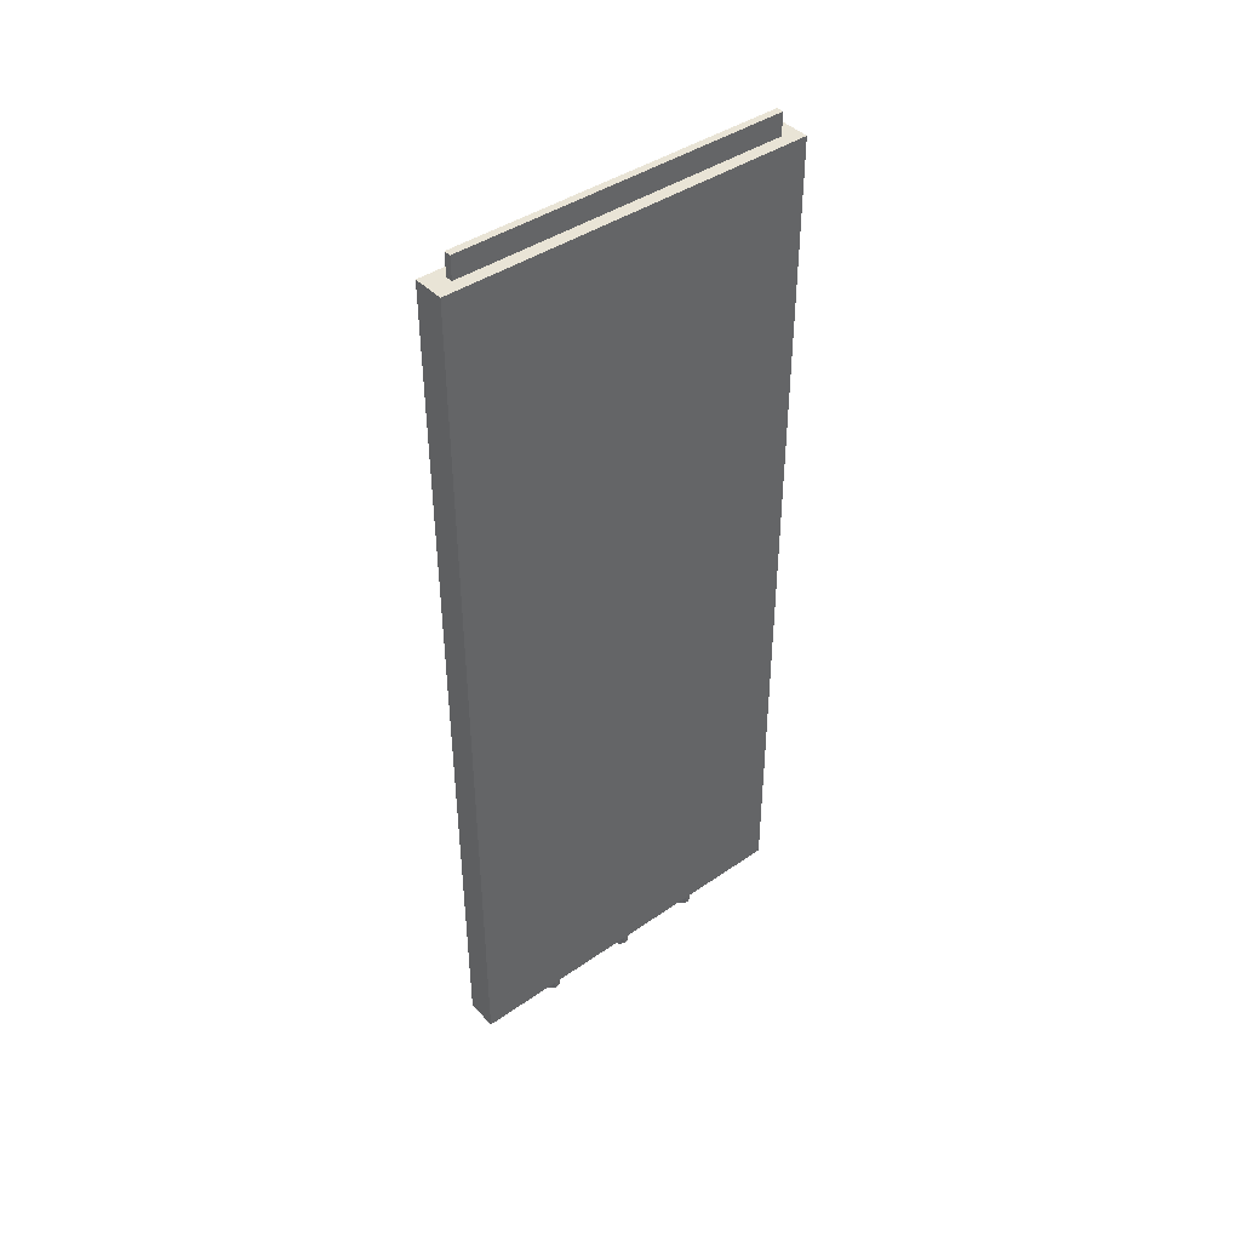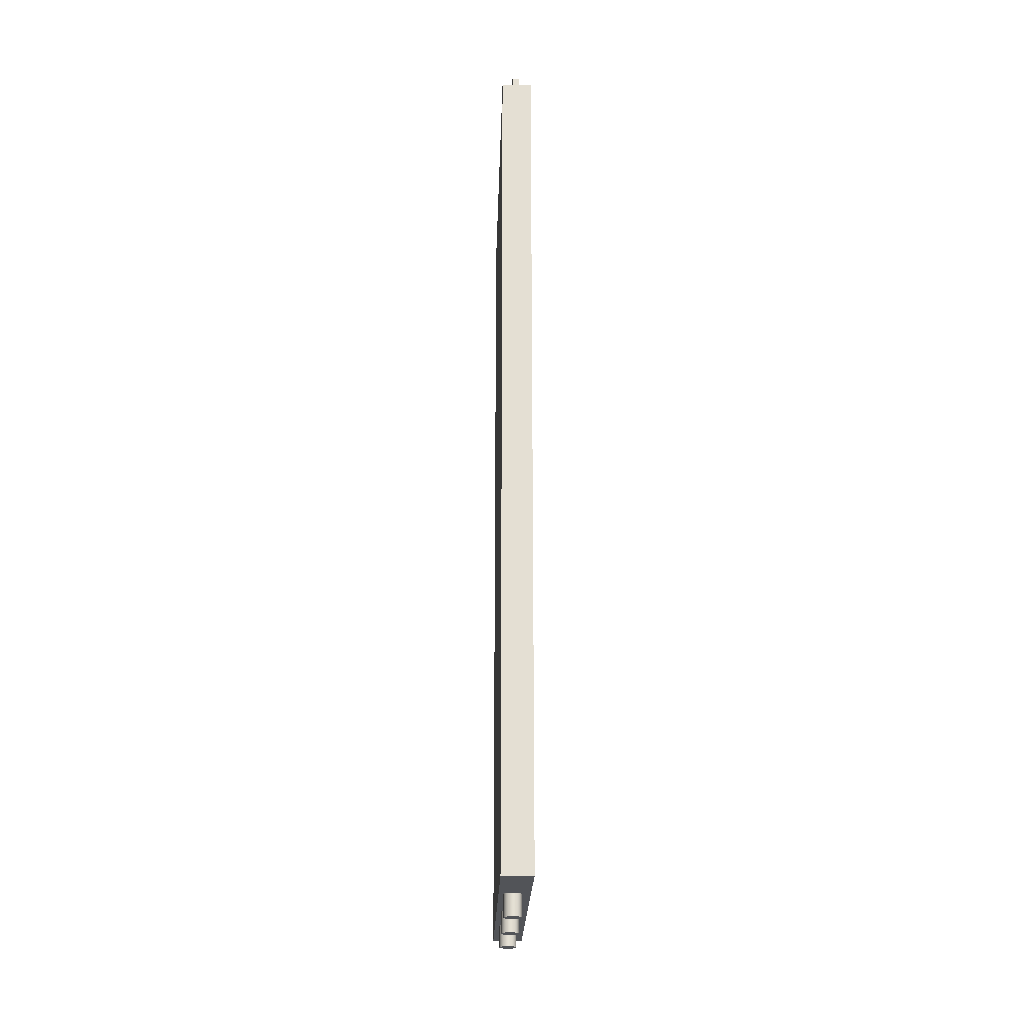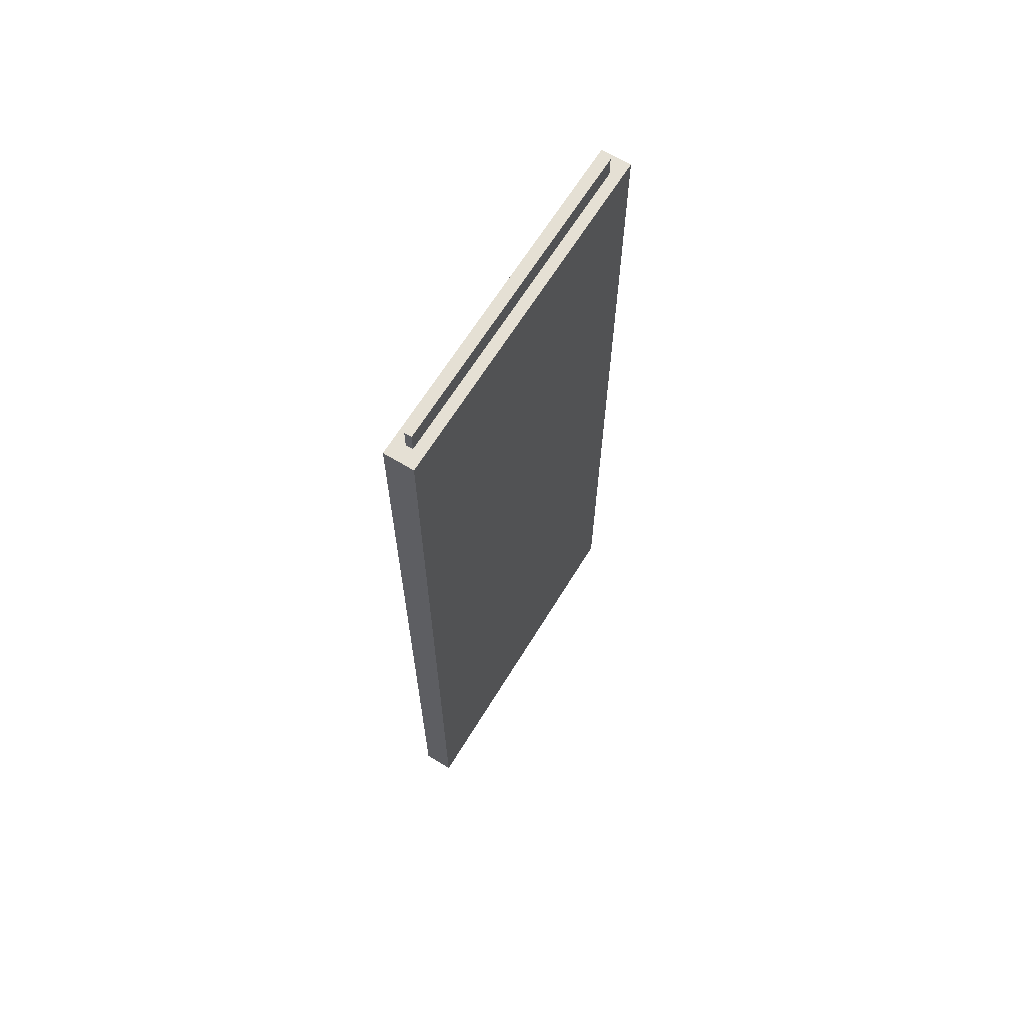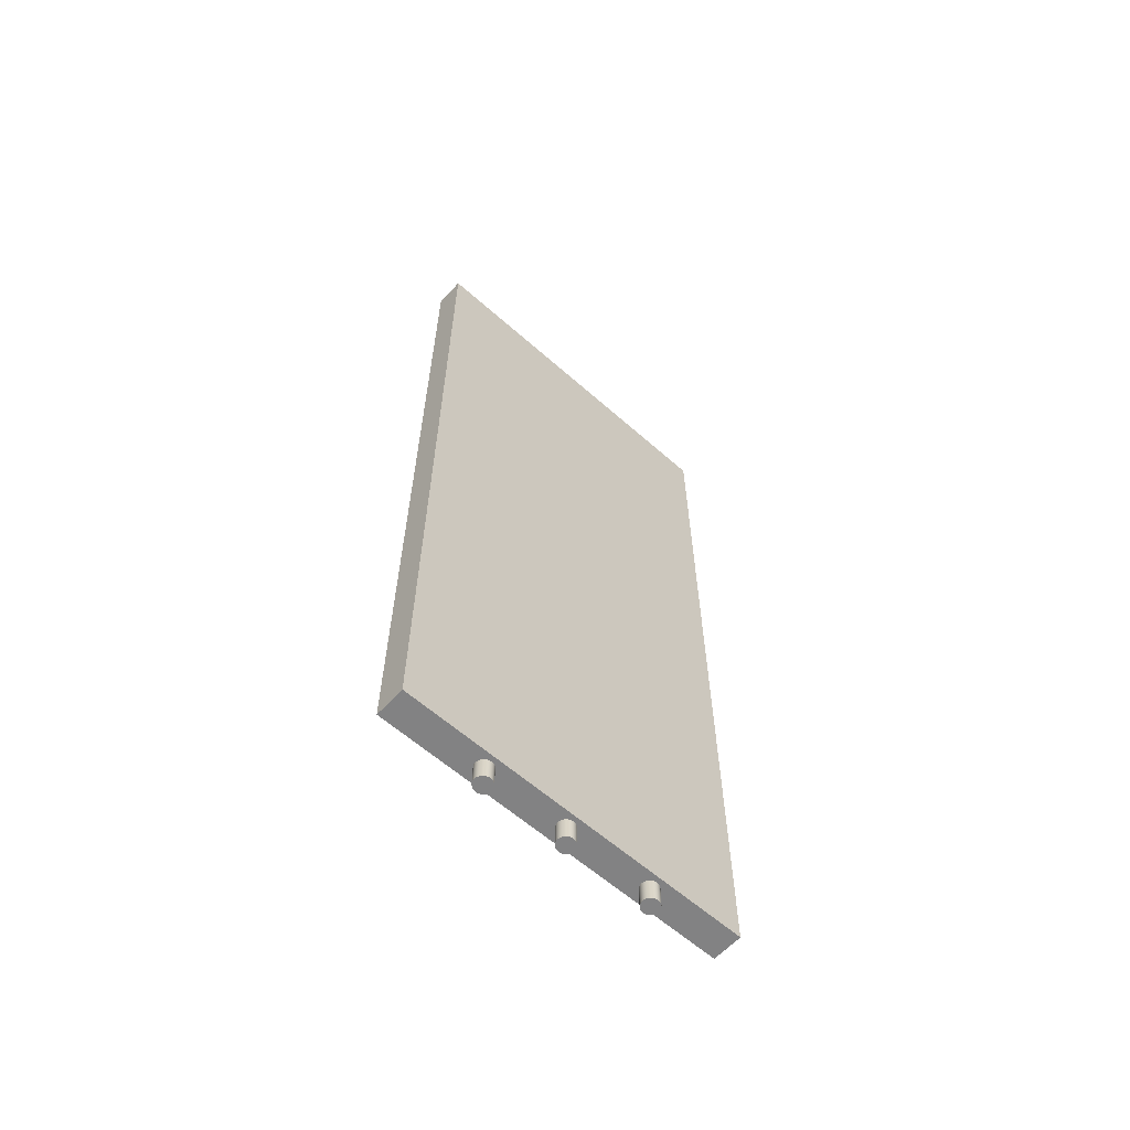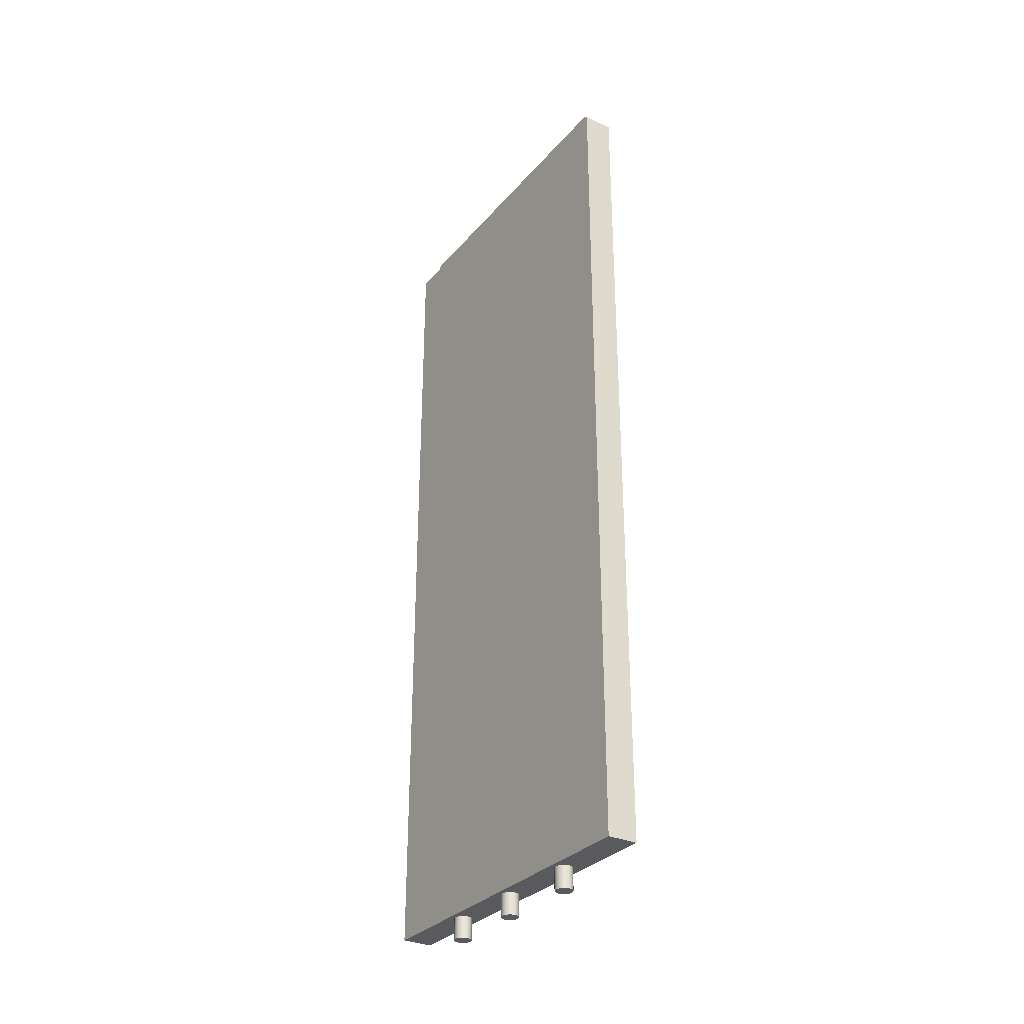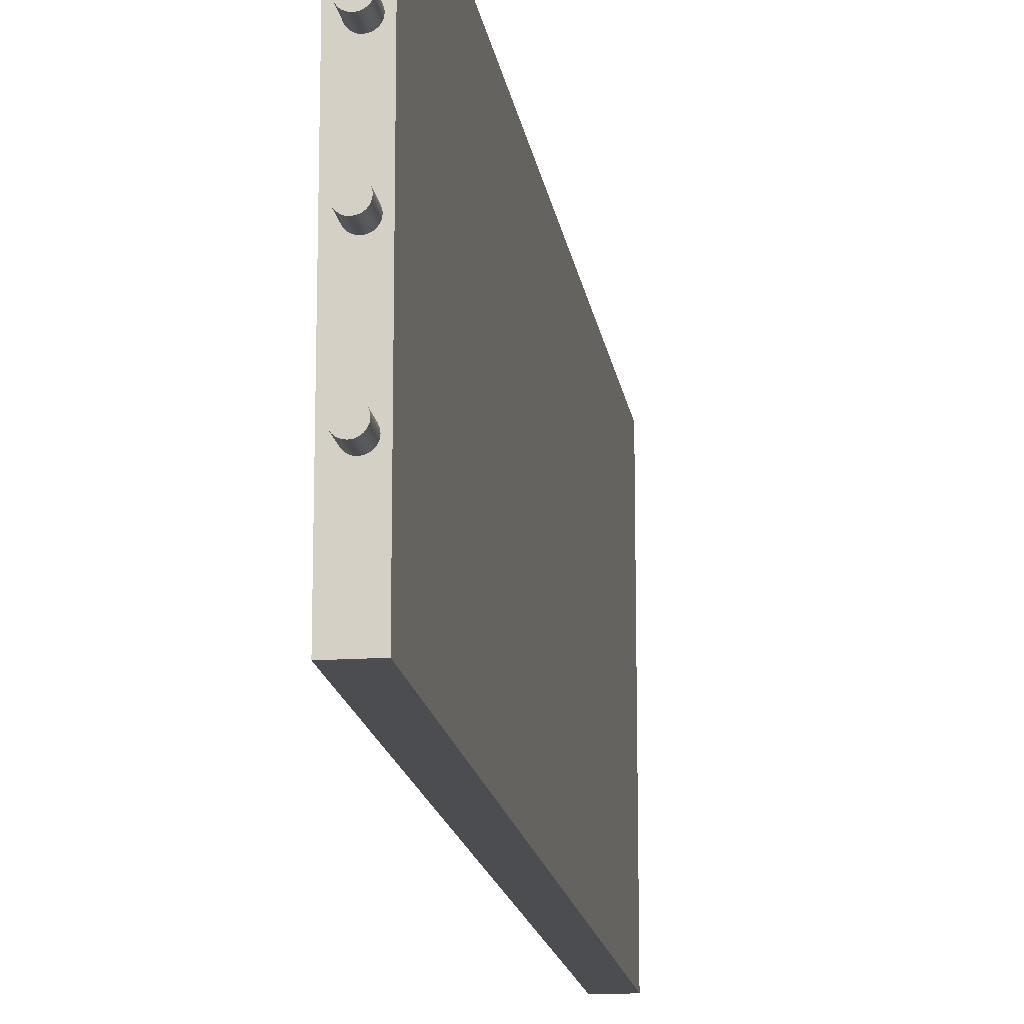
<metadata>
{"format":"obj","ext":"obj","renderer":"f3d","projection":"perspective","resolution":1024,"background":"white","views":[{"elev":42.7,"azim":-129.5,"up":"+Y"},{"elev":-23.0,"azim":178.4,"up":"+Y"},{"elev":65.2,"azim":31.5,"up":"+Y"},{"elev":-60.9,"azim":47.9,"up":"+Y"},{"elev":-31.2,"azim":146.9,"up":"+Y"},{"elev":-15.9,"azim":8.2,"up":"+Z"}]}
</metadata>
<code>
v  11.28 -198.8 -25.87
v  11.28 -203.8 -25.87
v  10.76 -203.8 -25.8
v  10.76 -198.8 -25.8
v  14.37 -198.8 -44.3
v  10.28 -198.8 -25.6
v  9.867 -198.8 -25.29
v  9.549 -198.8 -24.87
v  9.349 -198.8 -24.39
v  7.366 -198.8 -44.3
v  9.281 -198.8 -23.87
v  7.366 -198.8 37.7
v  9.281 -198.8 -3.163
v  9.349 -198.8 -3.681
v  9.349 -198.8 -23.35
v  9.281 -203.8 -23.87
v  9.349 -203.8 -23.35
v  9.349 -203.8 -24.39
v  9.549 -203.8 -24.87
v  9.867 -203.8 -25.29
v  10.28 -203.8 -25.6
v  13.21 -203.8 -24.39
v  13.28 -203.8 -23.87
v  13.21 -203.8 -23.35
v  12.7 -203.8 -25.29
v  11.8 -203.8 -21.94
v  12.7 -203.8 -22.46
v  13.01 -203.8 -22.87
v  12.28 -203.8 -22.14
v  9.867 -203.8 -22.46
v  10.76 -203.8 -21.94
v  11.28 -203.8 -21.87
v  10.28 -203.8 -22.14
v  9.549 -203.8 -22.87
v  11.8 -203.8 -25.8
v  12.28 -203.8 -25.6
v  13.01 -203.8 -24.87
v  13.21 -198.8 -24.39
v  13.01 -198.8 -24.87
v  12.7 -198.8 -25.29
v  12.28 -198.8 -25.6
v  11.8 -198.8 -25.8
v  13.28 -198.8 -23.87
v  13.28 -198.8 16.37
v  14.37 -198.8 37.7
v  13.21 -198.8 16.89
v  13.01 -198.8 17.37
v  12.7 -198.8 17.79
v  12.28 -198.8 18.1
v  11.8 -198.8 18.3
v  11.28 -198.8 18.37
v  10.76 -198.8 18.3
v  10.28 -198.8 18.1
v  9.867 -198.8 17.79
v  9.549 -198.8 17.37
v  9.349 -198.8 16.89
v  9.281 -198.8 16.37
v  9.349 -198.8 -2.645
v  9.349 -198.8 15.85
v  9.549 -198.8 -2.163
v  9.349 -203.8 -2.645
v  9.549 -203.8 -2.163
v  9.281 -203.8 -3.163
v  9.349 -203.8 -3.681
v  9.549 -198.8 -4.163
v  9.549 -203.8 -4.163
v  9.549 -198.8 -22.87
v  9.867 -198.8 -22.46
v  9.867 -198.8 -4.577
v  9.867 -203.8 -4.577
v  10.28 -198.8 -4.895
v  10.28 -203.8 -4.895
v  10.28 -198.8 -22.14
v  10.76 -198.8 -21.94
v  10.76 -198.8 -5.095
v  10.76 -203.8 -5.095
v  11.28 -198.8 -5.163
v  11.28 -203.8 -5.163
v  11.28 -198.8 -21.87
v  11.8 -198.8 -21.94
v  11.8 -198.8 -5.095
v  11.8 -203.8 -5.095
v  12.28 -198.8 -4.895
v  12.28 -203.8 -4.895
v  12.28 -198.8 -22.14
v  12.7 -198.8 -22.46
v  12.7 -198.8 -4.577
v  12.7 -203.8 -4.577
v  13.01 -198.8 -4.163
v  13.01 -203.8 -4.163
v  13.01 -198.8 -22.87
v  13.21 -198.8 -23.35
v  13.21 -198.8 -3.681
v  13.21 -203.8 -3.681
v  13.28 -198.8 -3.163
v  13.28 -203.8 -3.163
v  13.21 -198.8 15.85
v  13.21 -198.8 -2.645
v  13.01 -198.8 15.37
v  13.01 -198.8 -2.163
v  12.7 -198.8 14.96
v  12.7 -198.8 -1.749
v  12.28 -198.8 14.64
v  12.28 -198.8 -1.431
v  11.8 -198.8 14.44
v  11.8 -198.8 -1.231
v  11.28 -198.8 14.37
v  11.28 -198.8 -1.163
v  10.76 -198.8 14.44
v  10.76 -198.8 -1.231
v  10.28 -198.8 14.64
v  10.28 -198.8 -1.431
v  9.867 -198.8 14.96
v  9.867 -198.8 -1.749
v  9.549 -198.8 15.37
v  9.549 -203.8 15.37
v  9.349 -203.8 15.85
v  9.867 -203.8 14.96
v  10.28 -203.8 14.64
v  10.76 -203.8 14.44
v  11.28 -203.8 14.37
v  11.8 -203.8 14.44
v  12.28 -203.8 14.64
v  12.7 -203.8 14.96
v  13.01 -203.8 15.37
v  13.21 -203.8 15.85
v  13.28 -203.8 16.37
v  13.21 -203.8 16.89
v  13.01 -203.8 17.37
v  12.7 -203.8 17.79
v  12.28 -203.8 18.1
v  11.8 -203.8 18.3
v  11.28 -203.8 18.37
v  10.76 -203.8 18.3
v  10.28 -203.8 18.1
v  9.867 -203.8 17.79
v  9.549 -203.8 17.37
v  9.349 -203.8 16.89
v  9.281 -203.8 16.37
v  9.867 -203.8 -1.749
v  11.28 -203.8 -1.163
v  13.01 -203.8 -2.163
v  13.21 -203.8 -2.645
v  12.28 -203.8 -1.431
v  12.7 -203.8 -1.749
v  11.8 -203.8 -1.231
v  10.28 -203.8 -1.431
v  10.76 -203.8 -1.231
v  10.14 -2.28 37.7
v  7.366 -2.28 37.7
v  11.76 -2.28 37.7
v  14.37 -2.28 37.7
v  9.82 -2.28 -39.97
v  10.14 -2.28 -39.97
v  10.14 -2.28 -44.3
v  7.366 -2.28 -44.3
v  9.82 -2.28 34.03
v  10.14 -2.28 34.03
v  11.76 -2.28 34.03
v  11.76 -2.28 -44.3
v  11.76 -2.28 -39.97
v  11.82 -2.28 -39.97
v  11.82 -2.28 34.03
v  14.37 -2.28 -44.3
v  10.14 2.72 -39.97
v  11.76 2.72 -39.97
v  10.14 2.72 34.03
v  11.76 2.72 34.03
g rygg_mid
f 1 2 3 4
f 4 5 1
f 6 5 4
f 7 5 6
f 8 5 7
f 9 5 8
f 9 10 5
f 11 10 9
f 10 11 12
f 12 11 13
f 11 14 13
f 14 11 15
f 11 16 17 15
f 9 18 16 11
f 8 19 18 9
f 7 20 19 8
f 6 21 20 7
f 4 3 21 6
f 22 23 24 25
f 26 25 24 27
f 24 28 27
f 27 29 26
f 18 25 26 30
f 31 30 26 32
f 31 33 30
f 17 18 30 34
f 17 16 18
f 3 25 18 20
f 18 19 20
f 20 21 3
f 35 25 3 2
f 35 36 25
f 37 22 25
f 38 22 37 39
f 39 5 38
f 40 5 39
f 41 5 40
f 42 5 41
f 1 5 42
f 42 35 2 1
f 41 36 35 42
f 40 25 36 41
f 39 37 25 40
f 38 5 43
f 43 5 44
f 45 44 5
f 45 46 44
f 45 47 46
f 45 48 47
f 45 49 48
f 45 50 49
f 45 51 50
f 45 52 51
f 45 53 52
f 45 54 53
f 45 55 54
f 45 56 55
f 12 56 45
f 56 12 57
f 57 12 13
f 58 57 13
f 57 58 59
f 59 58 60
f 58 61 62 60
f 13 63 61 58
f 14 64 63 13
f 65 66 64 14
f 14 15 65
f 65 15 67
f 15 17 34 67
f 67 34 30 68
f 69 67 68
f 65 67 69
f 69 70 66 65
f 71 72 70 69
f 69 68 71
f 71 68 73
f 68 30 33 73
f 73 33 31 74
f 75 73 74
f 71 73 75
f 75 76 72 71
f 77 78 76 75
f 75 74 77
f 77 74 79
f 74 31 32 79
f 79 32 26 80
f 81 79 80
f 77 79 81
f 81 82 78 77
f 83 84 82 81
f 81 80 83
f 83 80 85
f 80 26 29 85
f 85 29 27 86
f 87 85 86
f 83 85 87
f 87 88 84 83
f 89 90 88 87
f 87 86 89
f 89 86 91
f 86 27 28 91
f 91 28 24 92
f 93 91 92
f 89 91 93
f 93 94 90 89
f 95 96 94 93
f 93 92 95
f 95 92 43
f 92 24 23 43
f 43 23 22 38
f 44 95 43
f 97 95 44
f 97 98 95
f 99 98 97
f 99 100 98
f 101 100 99
f 101 102 100
f 103 102 101
f 103 104 102
f 105 104 103
f 105 106 104
f 107 106 105
f 107 108 106
f 109 108 107
f 109 110 108
f 111 110 109
f 111 112 110
f 113 112 111
f 113 114 112
f 115 114 113
f 115 60 114
f 59 60 115
f 115 116 117 59
f 113 118 116 115
f 111 119 118 113
f 109 120 119 111
f 107 121 120 109
f 105 122 121 107
f 103 123 122 105
f 101 124 123 103
f 99 125 124 101
f 97 126 125 99
f 44 127 126 97
f 46 128 127 44
f 47 129 128 46
f 48 130 129 47
f 49 131 130 48
f 50 132 131 49
f 51 133 132 50
f 52 134 133 51
f 53 135 134 52
f 54 136 135 53
f 55 137 136 54
f 56 138 137 55
f 57 139 138 56
f 59 117 139 57
f 131 132 133 129
f 137 129 133 135
f 133 134 135
f 135 136 137
f 121 129 137 116
f 139 116 137 138
f 139 117 116
f 119 121 116 118
f 119 120 121
f 125 129 121 123
f 121 122 123
f 123 124 125
f 127 129 125 126
f 127 128 129
f 130 131 129
f 60 62 140 114
f 72 76 78 66
f 90 66 78 84
f 78 82 84
f 84 88 90
f 141 66 90 142
f 96 142 90 94
f 96 143 142
f 144 141 142 145
f 144 146 141
f 62 66 141 147
f 141 148 147
f 147 140 62
f 63 66 62 61
f 63 64 66
f 70 72 66
f 98 143 96 95
f 100 142 143 98
f 102 145 142 100
f 104 144 145 102
f 106 146 144 104
f 108 141 146 106
f 110 148 141 108
f 112 147 148 110
f 114 140 147 112
f 149 150 12 151
f 152 151 12 45
f 153 154 155 156
f 157 153 156 150
f 158 157 150 149
f 159 158 149 151
f 160 161 162 152
f 152 162 163 151
f 163 159 151
f 160 152 164
f 154 161 160 155
f 154 165 166 161
f 158 167 165 154
f 154 153 157 158
f 159 168 167 158
f 161 166 168 159
f 159 163 162 161
f 167 168 166 165
f 160 164 5 155
f 156 155 5 10
f 152 45 5 164
f 156 10 12 150

</code>
